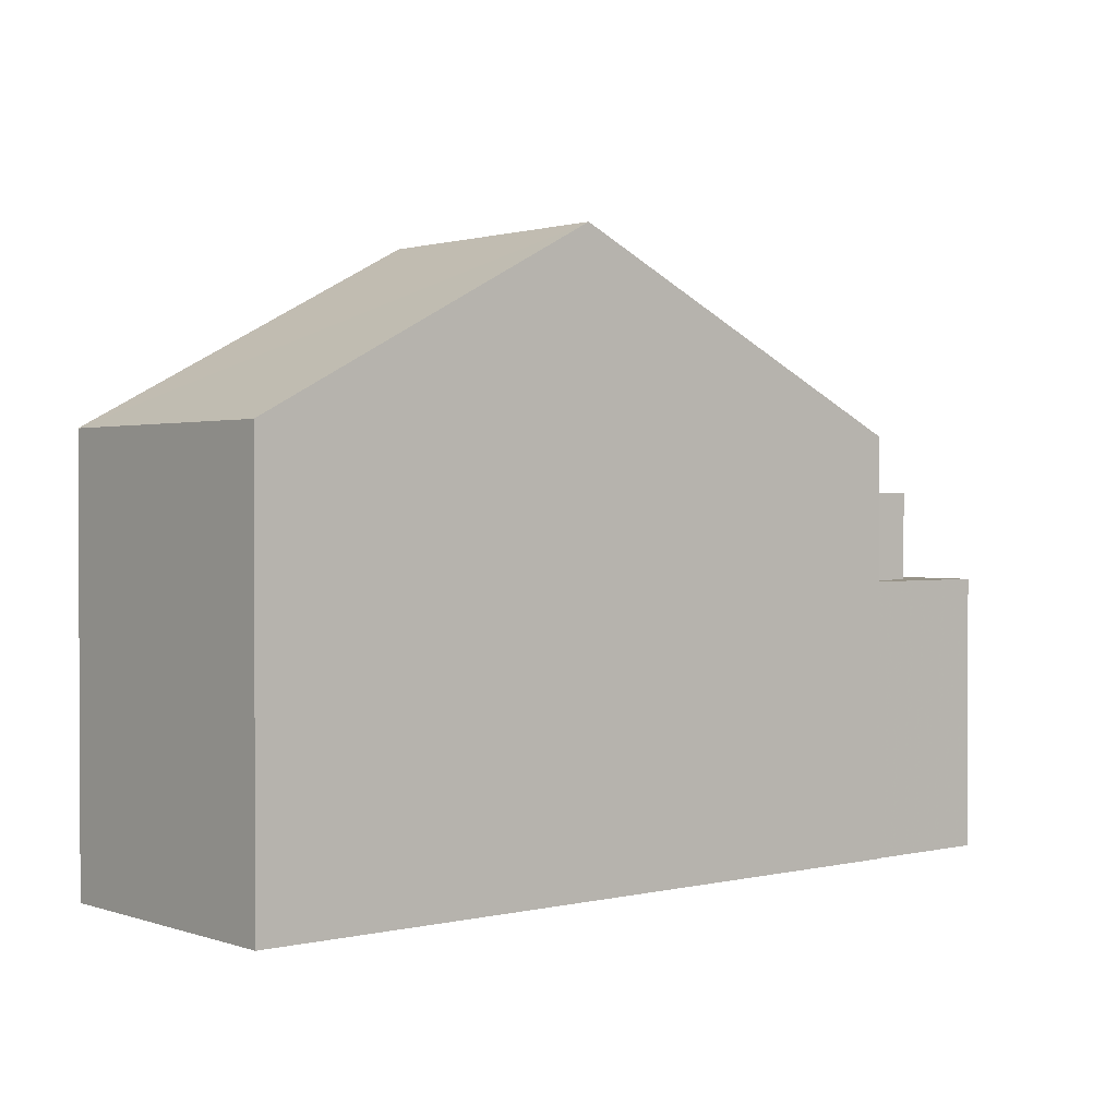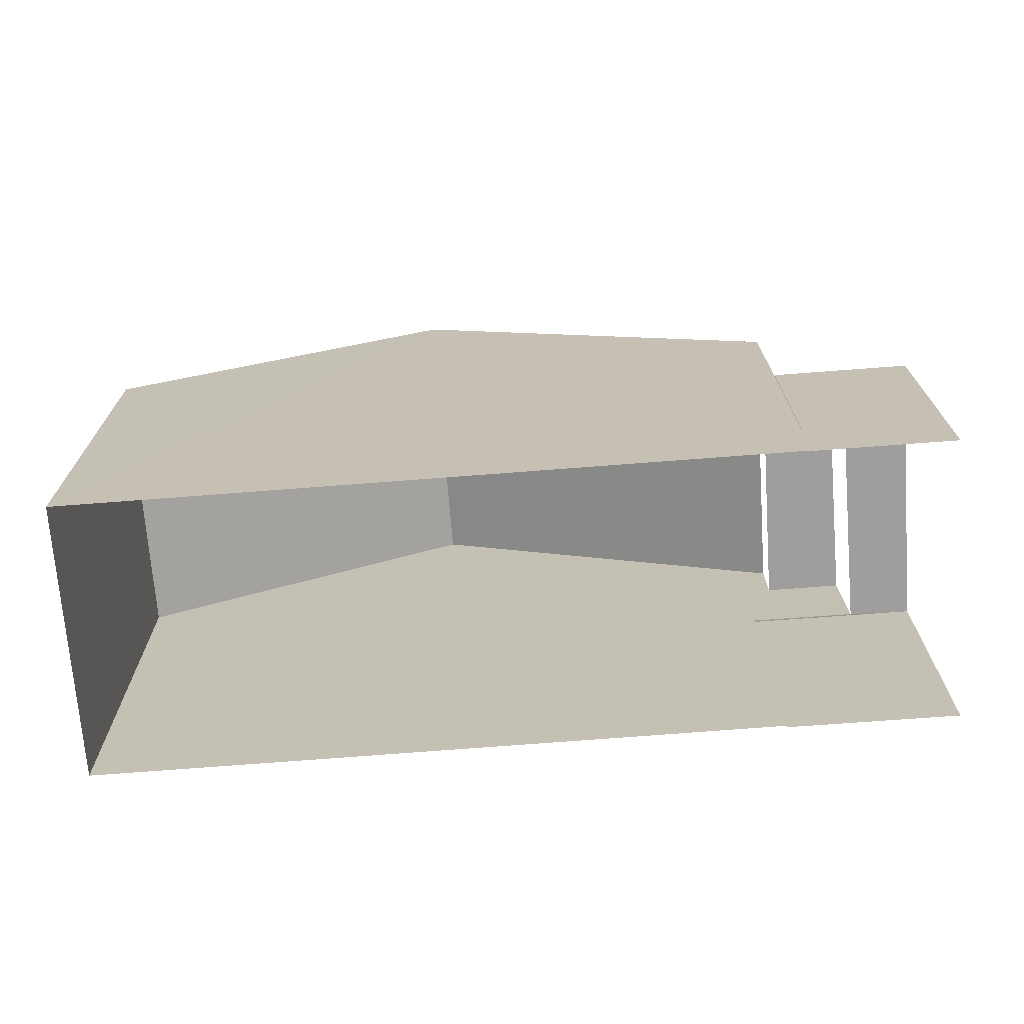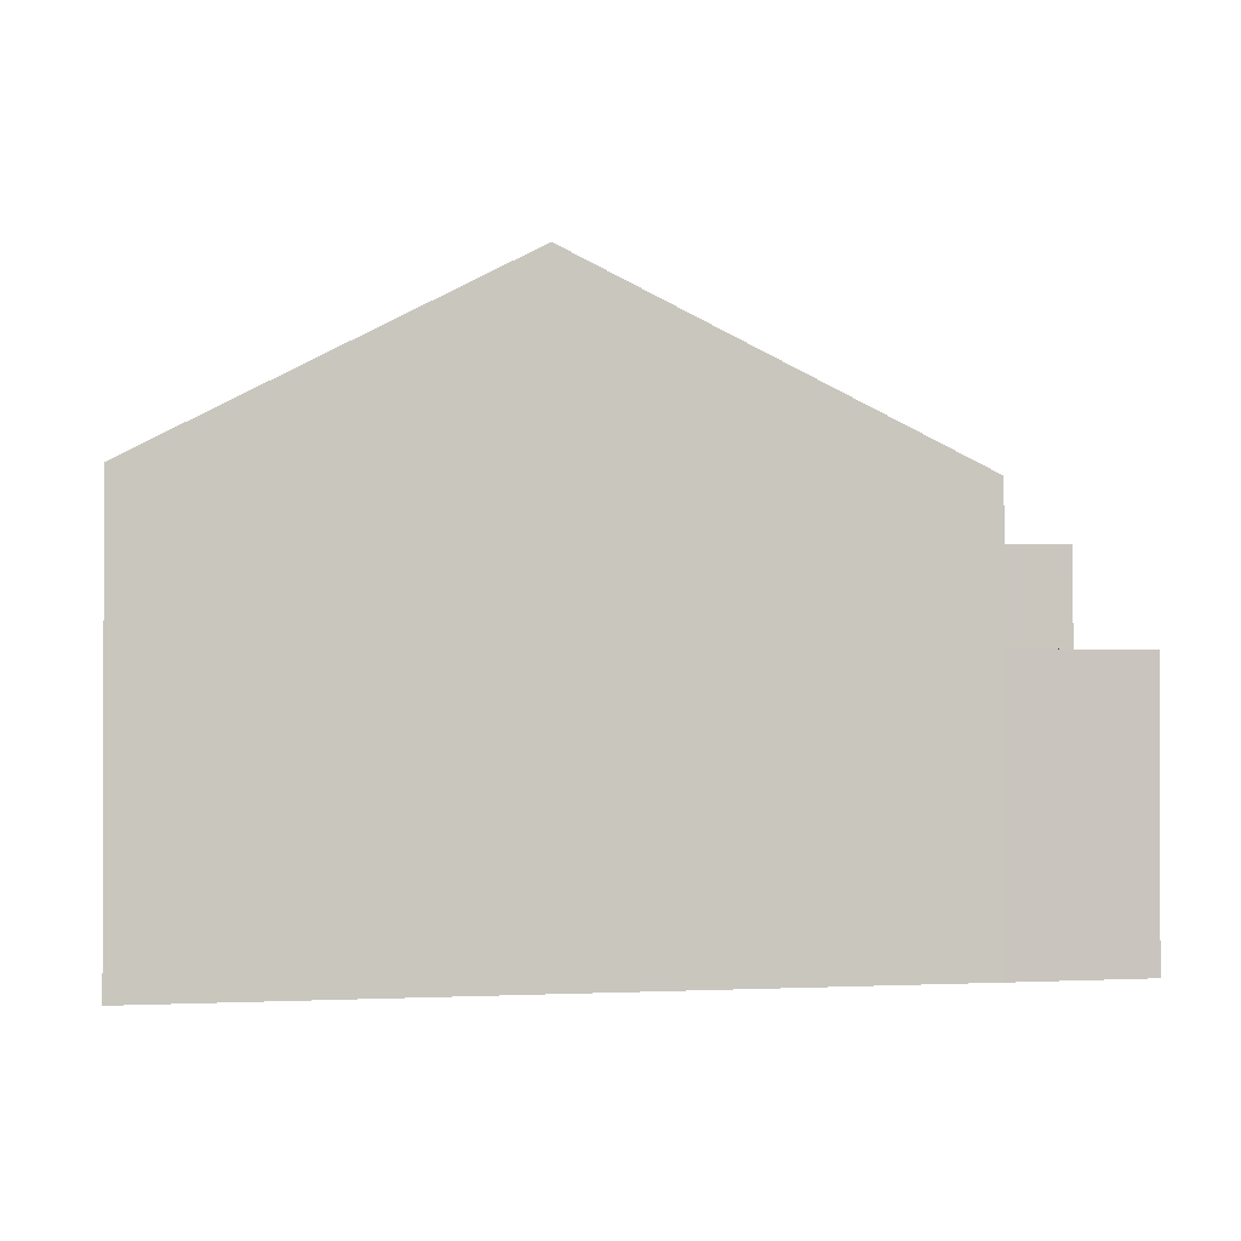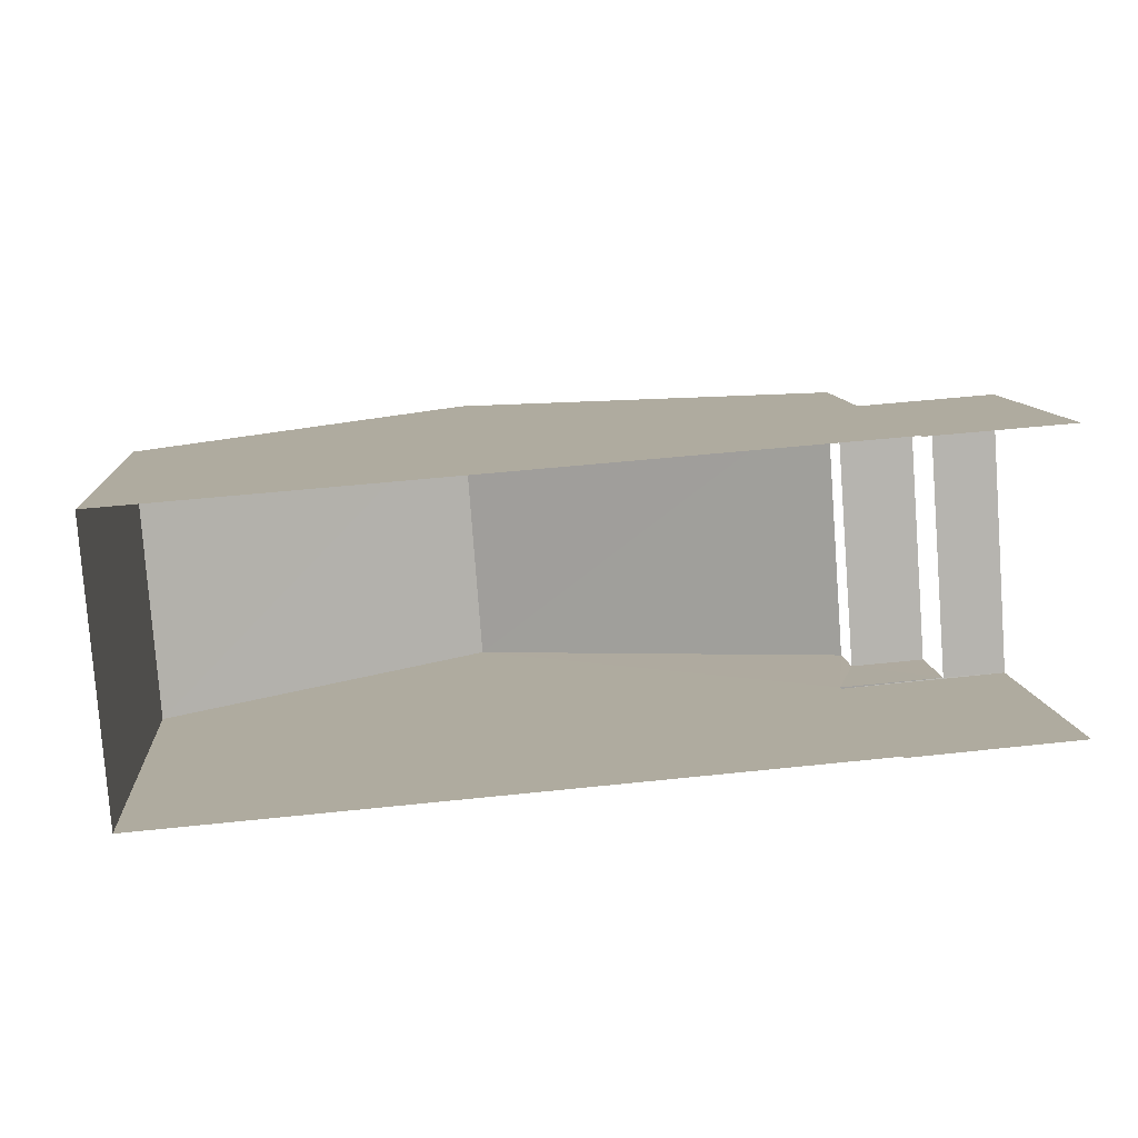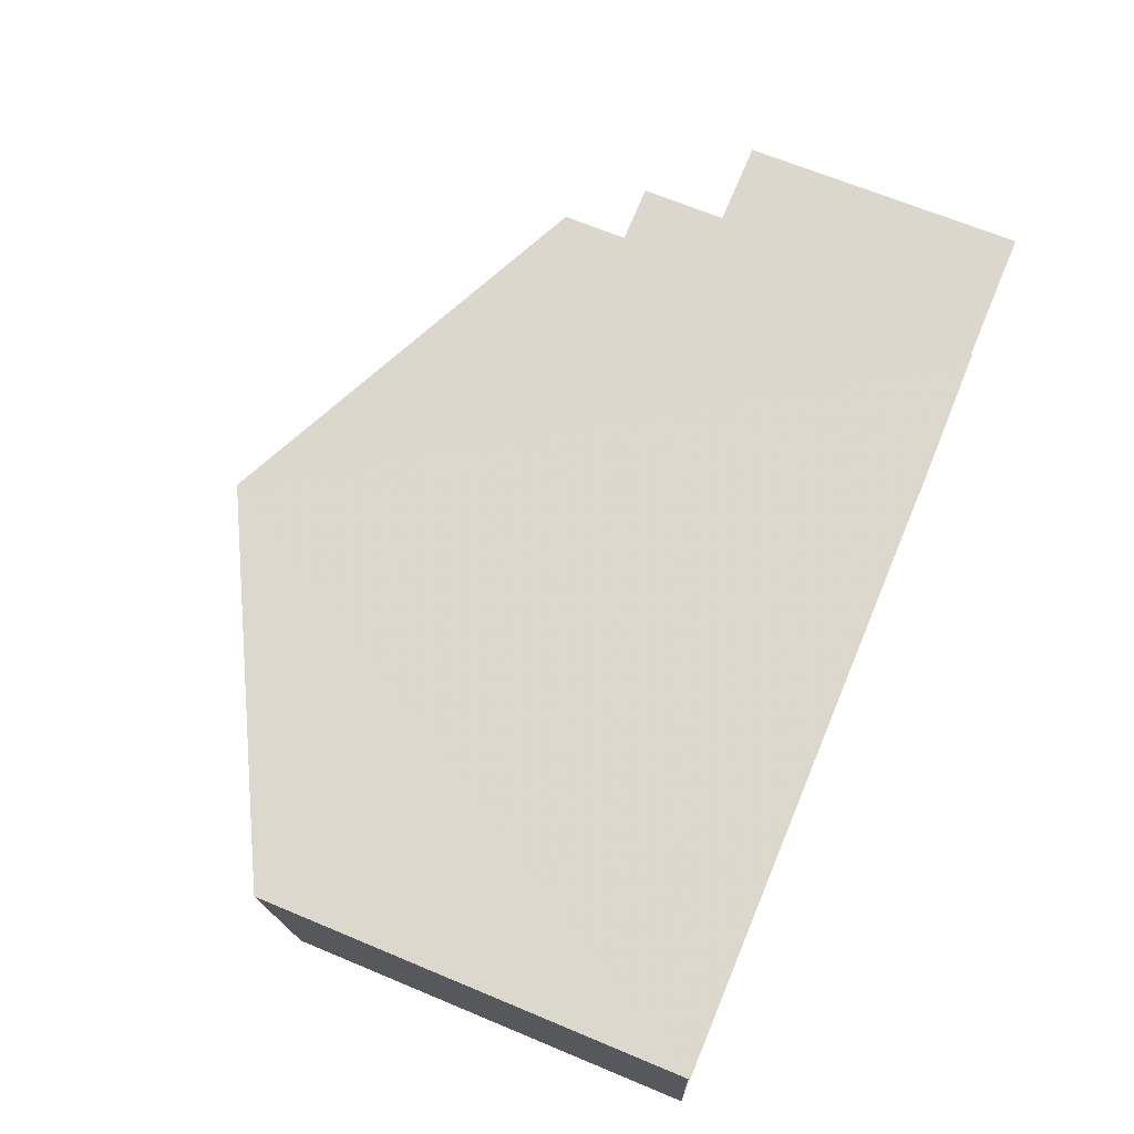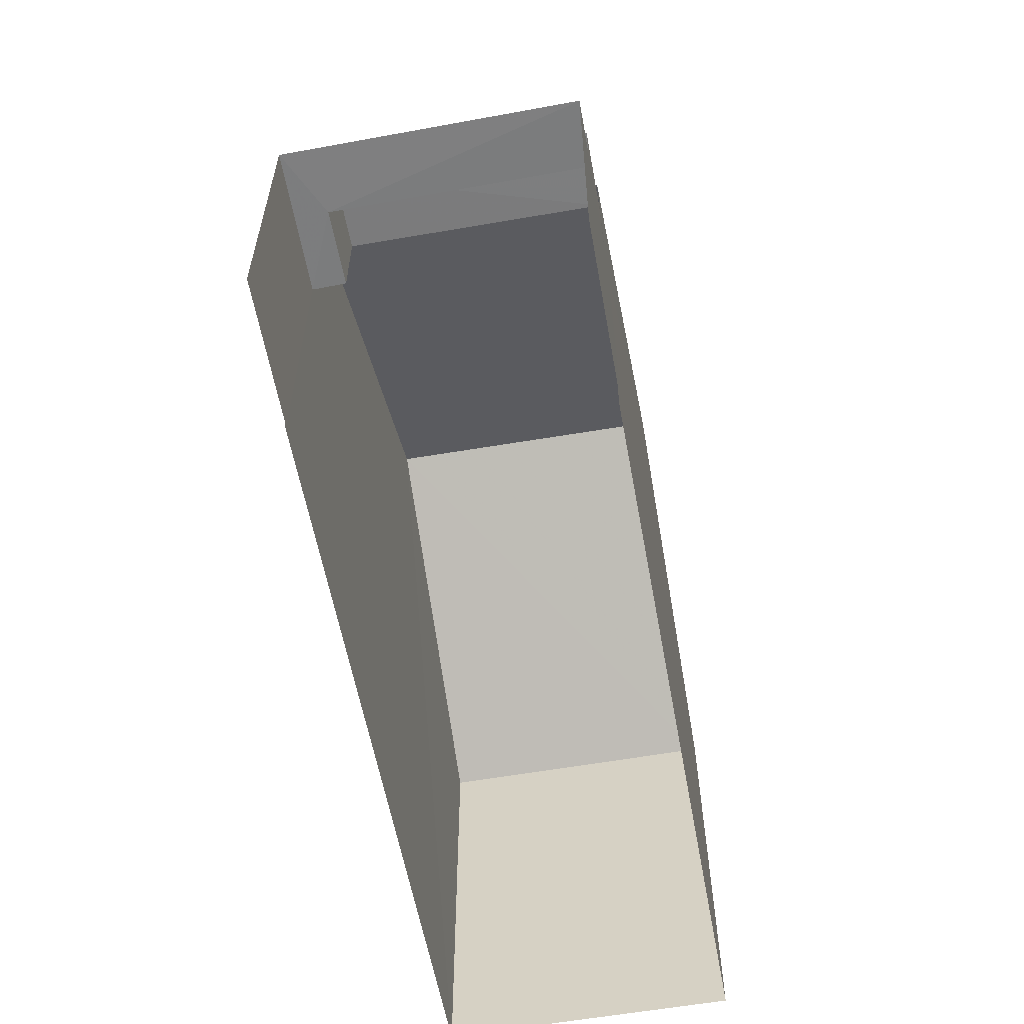
<metadata>
{"format":"obj","ext":"obj","renderer":"f3d","projection":"perspective","resolution":1024,"background":"white","views":[{"elev":1.3,"azim":135.4,"up":"+Z"},{"elev":19.0,"azim":179.9,"up":"+Y"},{"elev":-1.0,"azim":164.3,"up":"+Z"},{"elev":9.8,"azim":175.2,"up":"+Y"},{"elev":68.2,"azim":112.7,"up":"+Y"},{"elev":-59.1,"azim":-84.0,"up":"+Z"}]}
</metadata>
<code>
v -3.723e+05 -1.055e+05 23.85
v -3.723e+05 -1.055e+05 23.85
v -3.723e+05 -1.054e+05 23.85
v -3.723e+05 -1.054e+05 23.85
v -3.723e+05 -1.054e+05 23.85
v -3.723e+05 -1.055e+05 23.85
v -3.723e+05 -1.055e+05 23.85
v -3.723e+05 -1.054e+05 23.85
v -3.723e+05 -1.054e+05 28.13
v -3.723e+05 -1.054e+05 28.13
v -3.723e+05 -1.054e+05 28.13
v -3.723e+05 -1.055e+05 28.13
v -3.723e+05 -1.054e+05 28.13
v -3.723e+05 -1.055e+05 28.13
v -3.723e+05 -1.055e+05 28.13
v -3.723e+05 -1.055e+05 28.13
v -3.723e+05 -1.055e+05 30.35
v -3.723e+05 -1.054e+05 30.35
v -3.723e+05 -1.054e+05 33.18
v -3.723e+05 -1.055e+05 33.18
v -3.723e+05 -1.055e+05 29.5
v -3.723e+05 -1.054e+05 29.5
v -3.723e+05 -1.055e+05 29.5
v -3.723e+05 -1.054e+05 29.5
v -3.723e+05 -1.054e+05 30.35
v -3.723e+05 -1.055e+05 30.35
f 1 2 3
f 4 3 5
f 2 6 7
f 8 5 7
f 3 2 5
f 5 2 7
f 12 8 7
f 12 9 8
f 10 23 22
f 10 14 23
f 25 4 11
f 4 5 11
f 26 25 24
f 21 26 24
f 13 24 11
f 24 25 11
f 2 15 6
f 2 16 15
f 9 10 11
f 9 12 10
f 11 10 13
f 14 15 16
f 14 12 15
f 10 12 14
f 17 18 19
f 20 17 19
f 21 22 23
f 21 24 22
f 25 26 20
f 19 25 20
f 11 8 9
f 11 5 8
f 18 3 19
f 3 4 19
f 4 25 19
f 12 7 6
f 15 12 6
f 24 10 22
f 24 13 10
f 18 1 3
f 18 17 1
f 2 1 16
f 14 16 21
f 23 14 21
f 16 1 17
f 26 21 16
f 26 16 20
f 16 17 20

</code>
